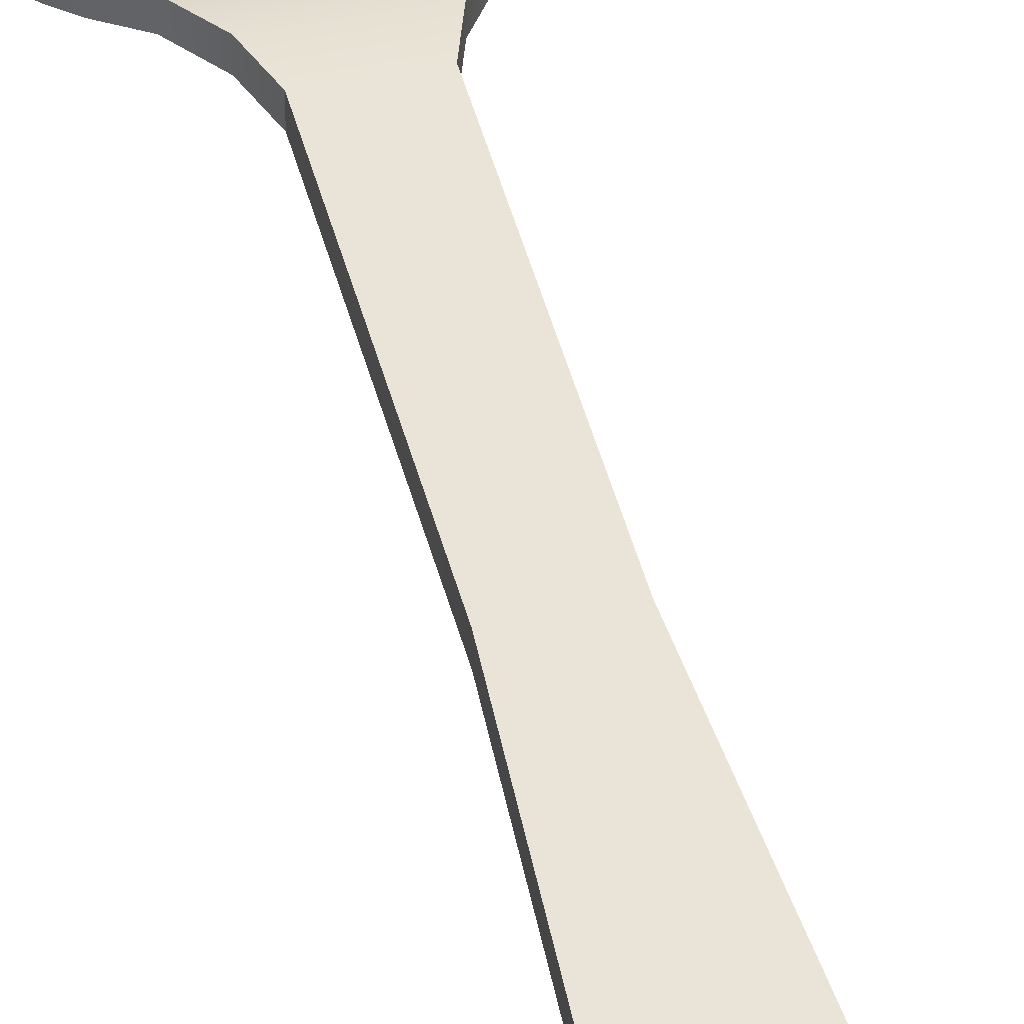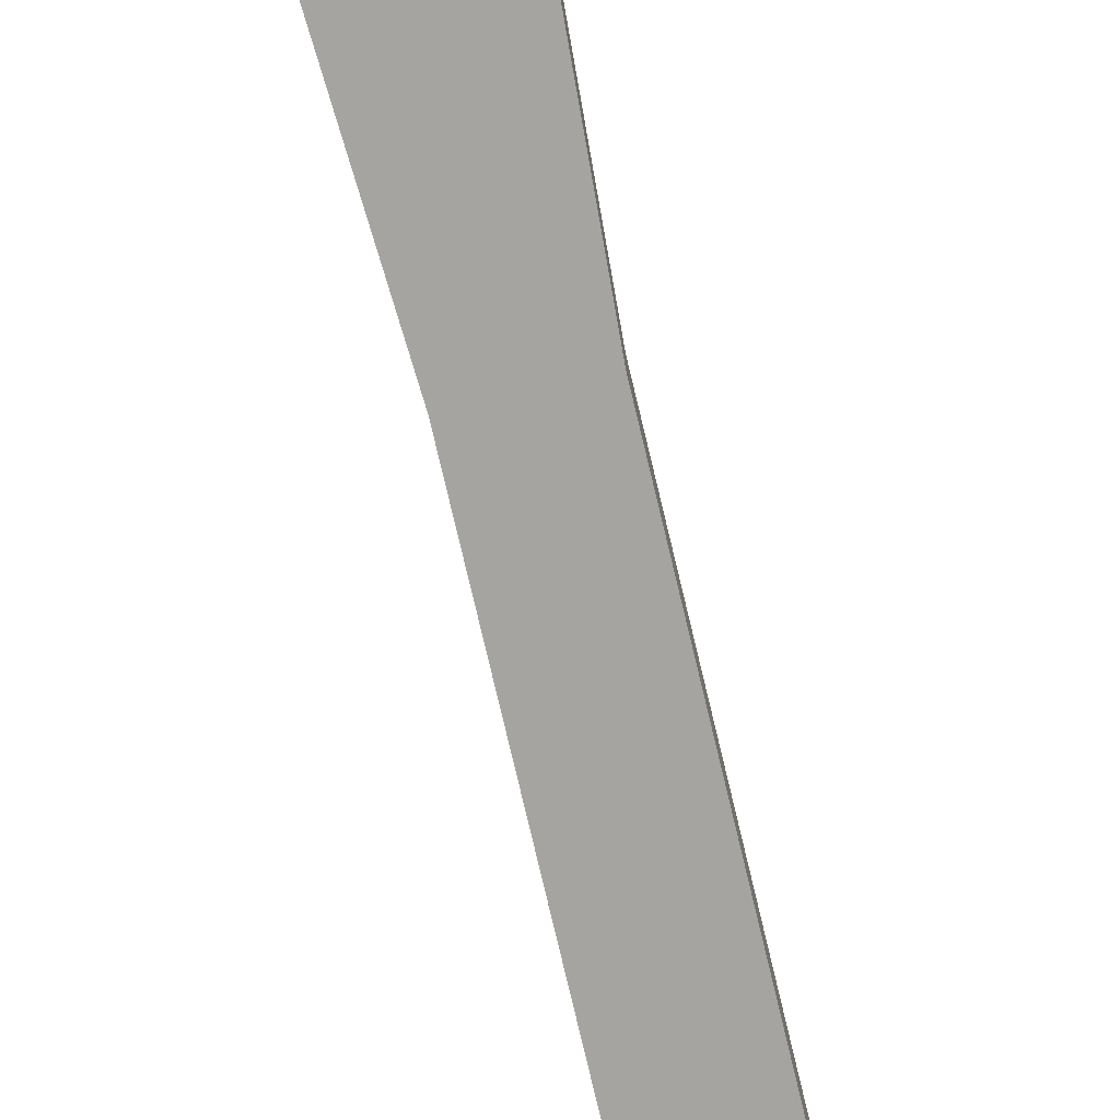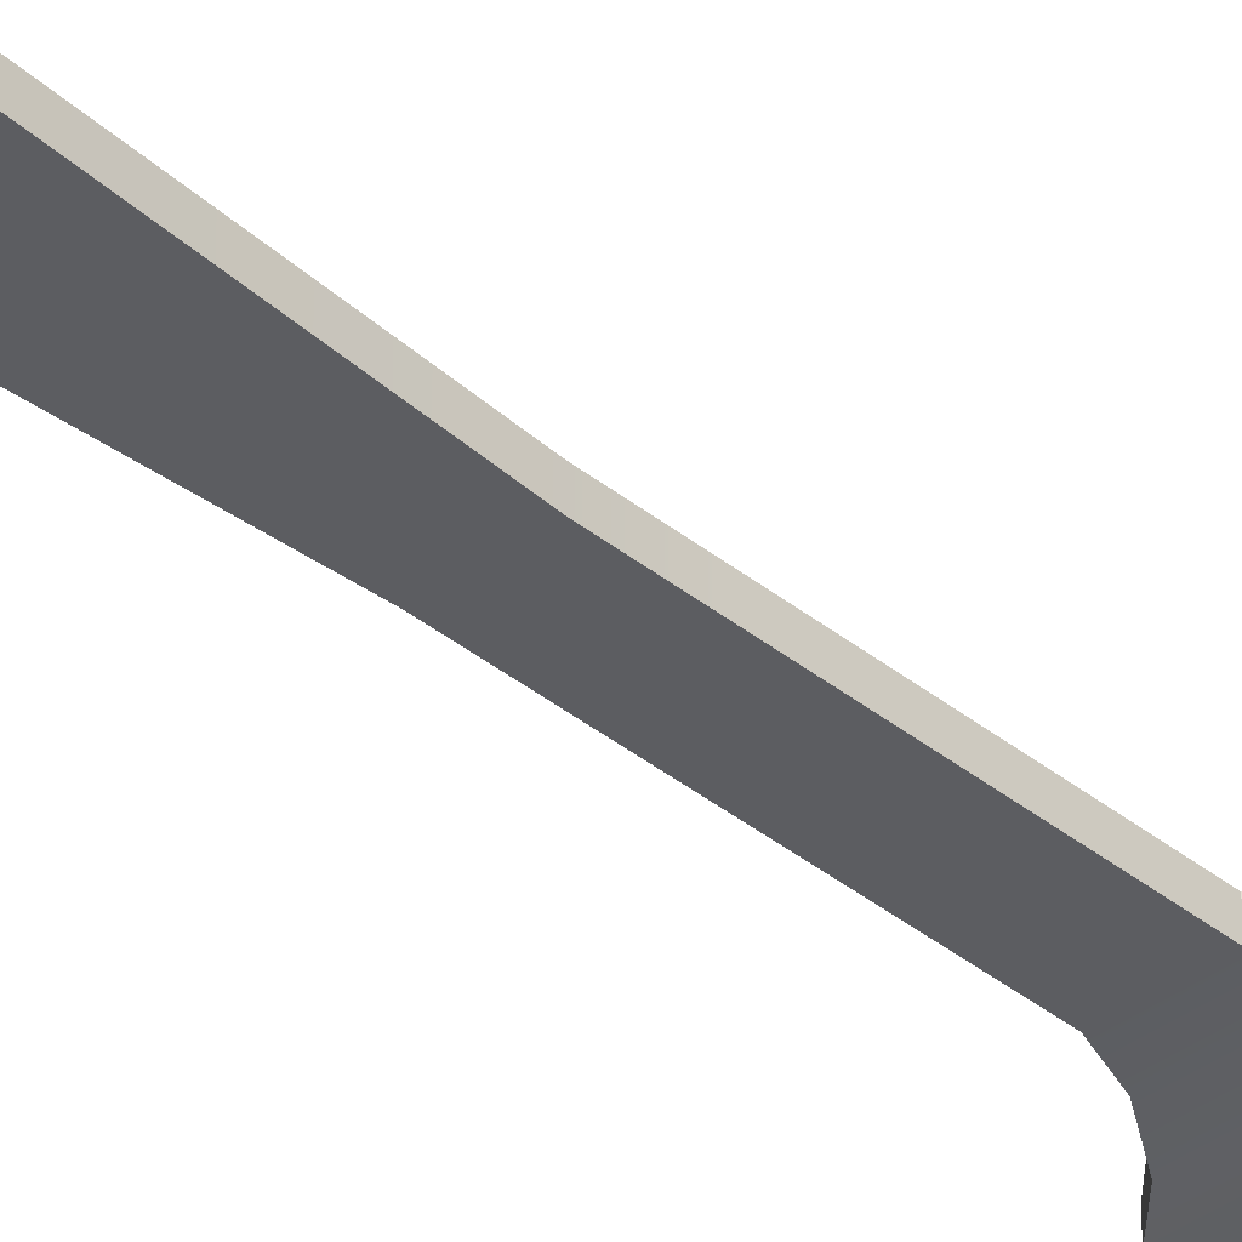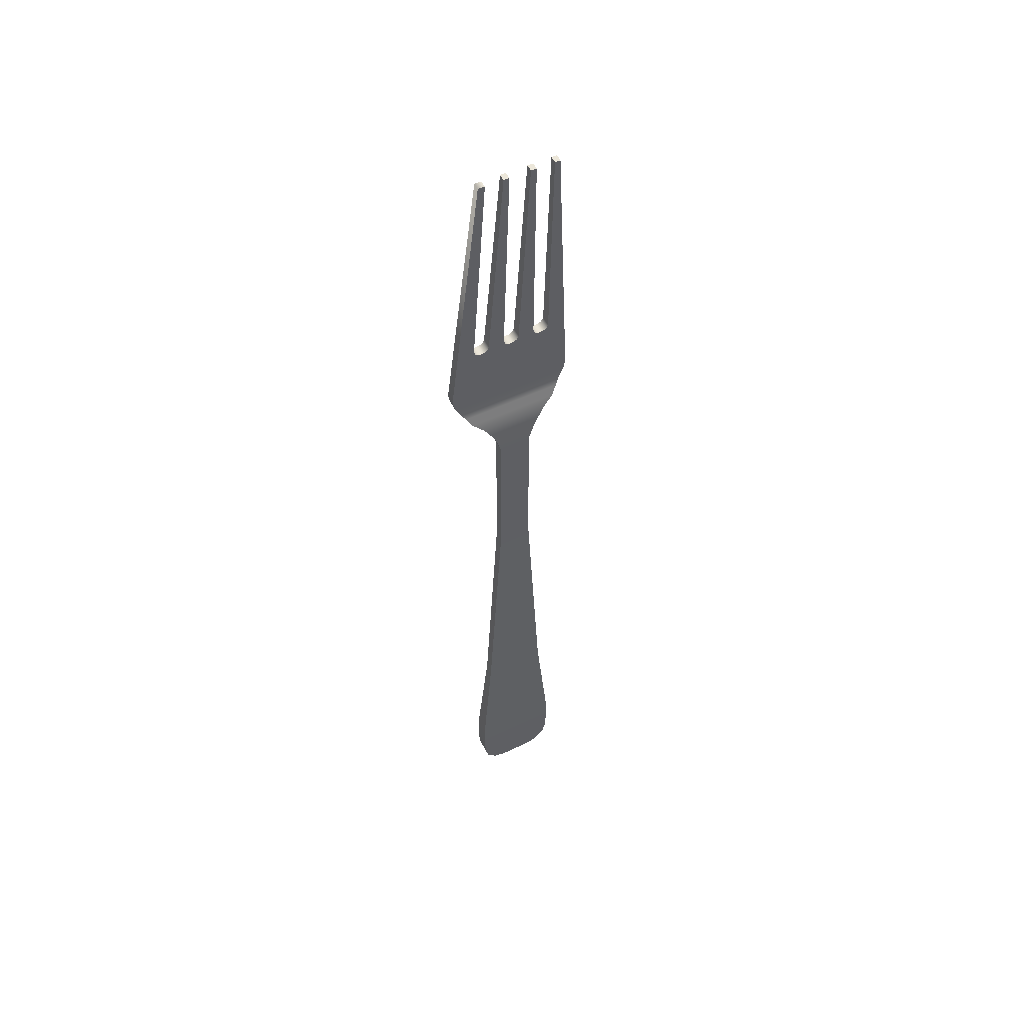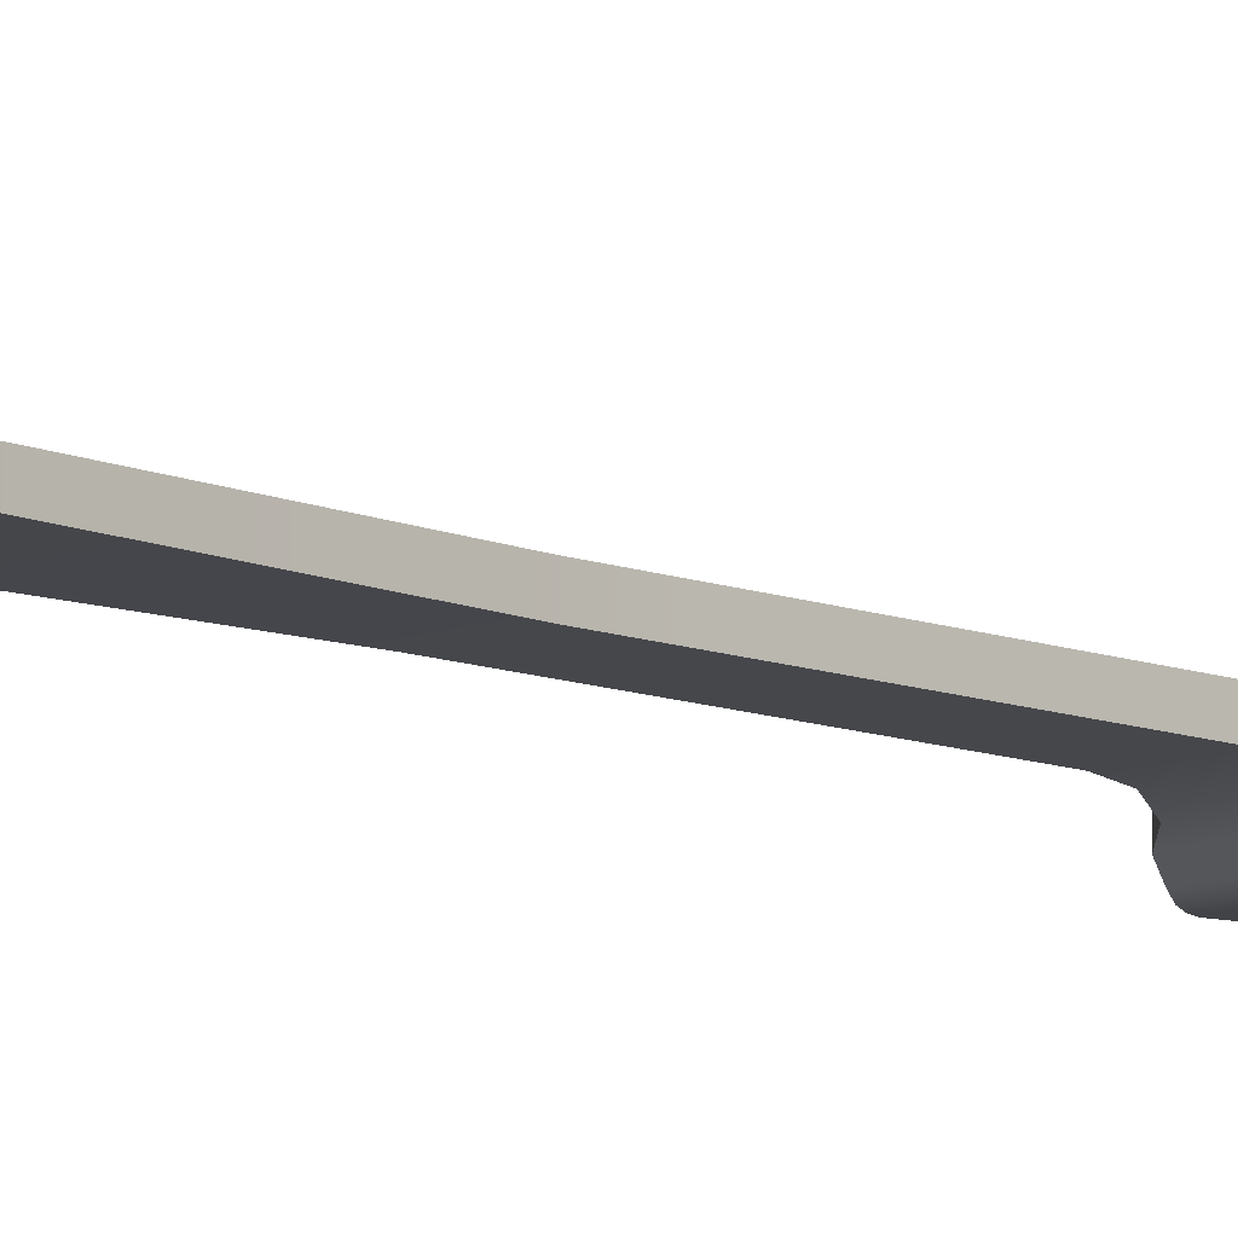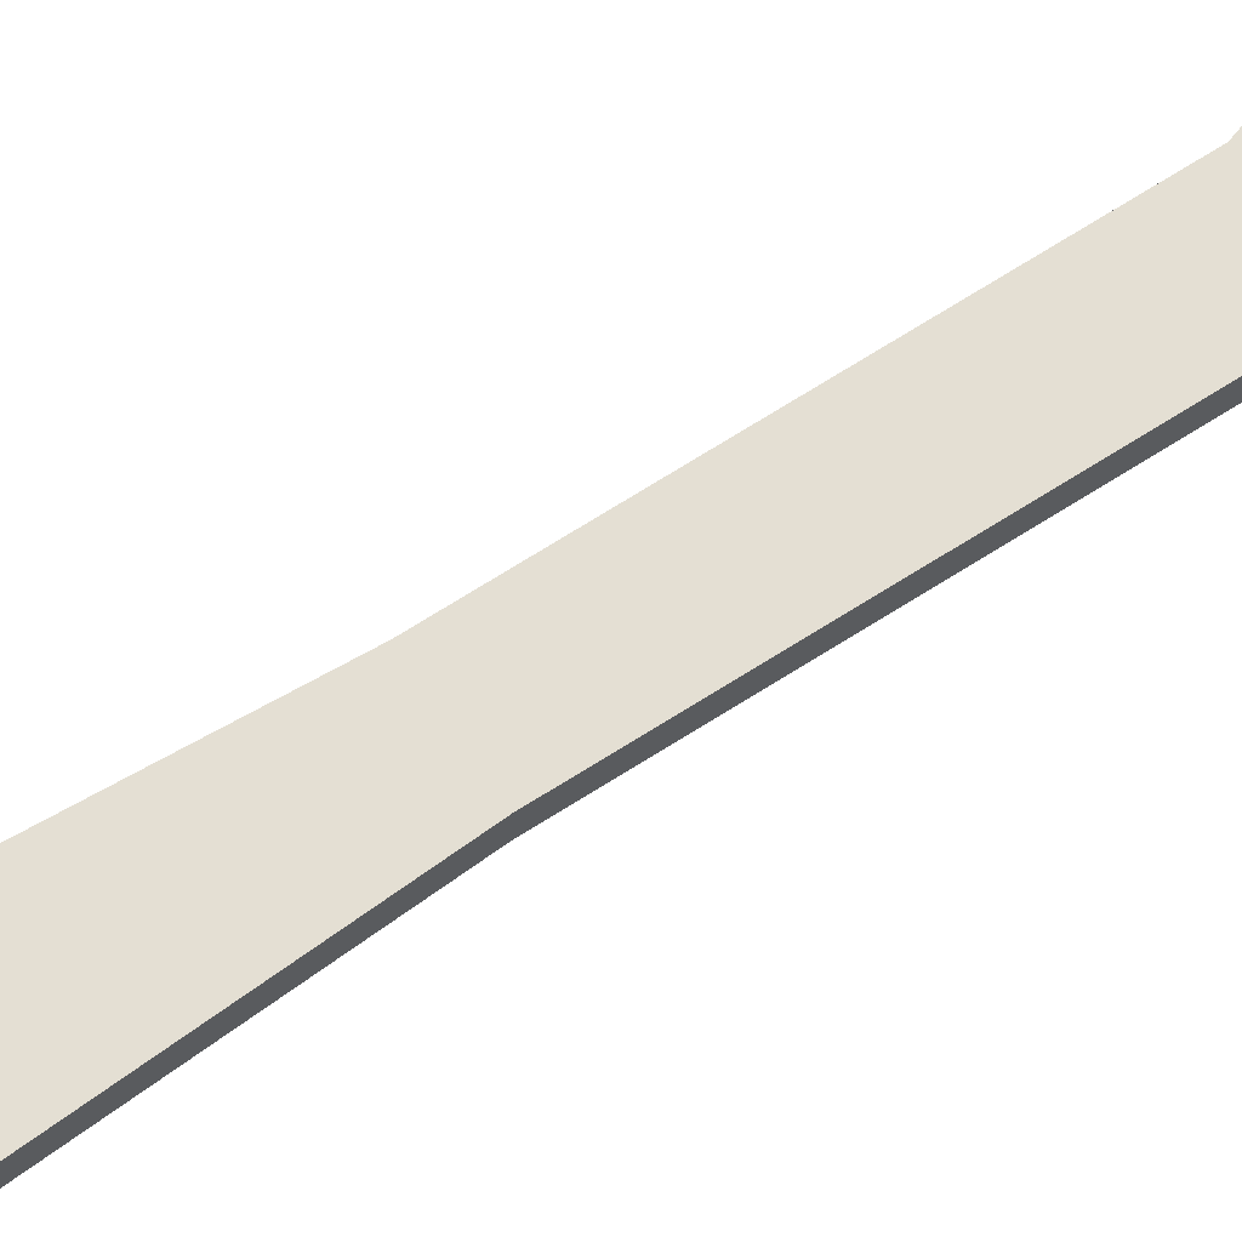
<metadata>
{"format":"obj","ext":"obj","renderer":"f3d","projection":"perspective","resolution":1024,"background":"white","views":[{"elev":43.3,"azim":166.3,"up":"+Y"},{"elev":-73.4,"azim":-166.9,"up":"+Y"},{"elev":-36.8,"azim":-136.5,"up":"+Y"},{"elev":52.1,"azim":152.6,"up":"+Z"},{"elev":-10.2,"azim":-135.2,"up":"+Y"},{"elev":66.8,"azim":-123.0,"up":"+Y"}]}
</metadata>
<code>
g SM_Fork
v -0.008491 0.005655 0.1178
v -0.007242 0.005655 0.1178
v -0.007242 0.004122 0.1179
v -0.008491 0.004122 0.1179
v -0.003112 0.005655 0.1178
v -0.001786 0.005655 0.1178
v -0.001786 0.004122 0.1179
v -0.003112 0.004122 0.1179
v 0.00305 0.005655 0.1178
v 0.004375 0.005655 0.1178
v 0.004375 0.004122 0.1179
v 0.00305 0.004122 0.1179
v -0.00395 -0.000776 -0.1112
v 0.00685 -0.000776 -0.1104
v 0.00395 -0.000776 -0.1112
v -0.00685 -0.000776 -0.1104
v 0.009123 -0.000776 -0.1081
v -0.009123 -0.000776 -0.1081
v 0.009942 -0.000776 -0.1049
v -0.009942 -0.000776 -0.1049
v 0.01027 -0.000776 -0.0989
v -0.01027 -0.000776 -0.0989
v 0.01006 -0.000776 -0.09282
v -0.01006 -0.000776 -0.09282
v 0.007425 -0 -0.06465
v -0.007425 -0 -0.06465
v 0.003835 0 -0.003835
v -0.003835 0 -0.003835
v 0.003835 -0 0.003835
v -0.003835 -0 0.003835
v 0.003835 0 0.03078
v -0.003835 0 0.03078
v 0.005255 0 0.03497
v -0.005255 0 0.03497
v 0.007763 -0.000481 0.03899
v -0.007763 -0.000481 0.03899
v 0.01049 -0.001077 0.0415
v -0.01049 -0.001077 0.0415
v 0.01192 -0.001881 0.04379
v -0.01192 -0.001881 0.04379
v -0.01263 -0.002306 0.04516
v 0.01268 -0.002306 0.04516
v -0.01323 -0.002396 0.04658
v 0.0134 -0.002396 0.04658
v -0.01393 -0.002254 0.04832
v 0.01432 -0.002254 0.04832
v -0.01425 -0.002003 0.05111
v 0.01504 -0.002003 0.05111
v -0.007389 -0.000794 0.06526
v -0.008254 -0.000754 0.06574
v -0.006294 -0.000794 0.06526
v -0.008707 -0.000661 0.06682
v -0.008491 0.004122 0.1179
v -0.007242 0.004122 0.1179
v 7.4e-05 -0.000794 0.06526
v -0.005428 -0.000754 0.06574
v -0.000792 -0.000754 0.06574
v -0.001244 -0.000661 0.06682
v -0.004976 -0.000661 0.06682
v -0.003112 0.004122 0.1179
v -0.001786 0.004122 0.1179
v 0.001169 -0.000794 0.06526
v 0.007536 -0.000794 0.06526
v 0.00667 -0.000754 0.06574
v 0.008631 -0.000794 0.06526
v 0.002034 -0.000754 0.06574
v 0.009497 -0.000754 0.06574
v 0.006218 -0.000661 0.06682
v 0.009949 -0.000661 0.06682
v 0.002487 -0.000661 0.06682
v 0.01011 0.004122 0.1179
v 0.008548 0.004122 0.1179
v 0.004375 0.004122 0.1179
v 0.00305 0.004122 0.1179
v -0.008707 0.001706 0.06662
v -0.007242 0.004122 0.1179
v -0.007242 0.005655 0.1178
v -0.008707 -0.000661 0.06682
v -0.008254 0.001613 0.06553
v -0.008254 -0.000754 0.06574
v -0.007389 0.001572 0.06506
v -0.007389 -0.000794 0.06526
v -0.006294 -0.000794 0.06526
v -0.006294 0.001572 0.06506
v -0.005428 -0.000754 0.06574
v -0.005428 0.001613 0.06553
v -0.004976 -0.000661 0.06682
v -0.004976 0.001706 0.06662
v -0.003112 0.004122 0.1179
v -0.003112 0.005655 0.1178
v 0.00305 0.005655 0.1178
v 0.002487 0.001706 0.06662
v 0.004375 0.005655 0.1178
v 0.006218 0.001706 0.06662
v 0.002034 0.001613 0.06553
v 0.00667 0.001613 0.06553
v 0.001169 0.001572 0.06506
v 0.007536 0.001572 0.06506
v 0.01504 0.000363 0.05091
v 0.008631 0.001572 0.06506
v 0.009497 0.001613 0.06553
v 0.009949 0.001706 0.06662
v 0.01011 0.005655 0.1178
v 0.008548 0.005655 0.1178
v 7.4e-05 0.001572 0.06506
v -0.01425 0.000363 0.05091
v 0.01432 0.000113 0.04812
v -0.01393 0.000113 0.04812
v 0.0134 -3e-05 0.04638
v -0.01323 -3e-05 0.04638
v 0.01266 6.1e-05 0.04497
v -0.01261 6.1e-05 0.04497
v 0.01184 0.000489 0.04364
v -0.01184 0.000489 0.04364
v -0.01049 0.0012 0.04152
v 0.01049 0.0012 0.04152
v -0.007763 0.001894 0.03896
v 0.007763 0.001894 0.03896
v -0.005255 0.002375 0.03497
v 0.005255 0.002375 0.03497
v -0.003835 0.002375 0.03078
v 0.003835 0.002375 0.03078
v -0.003835 0.002375 0.003835
v 0.003835 0.002375 0.003835
v -0.003835 0.002375 -0.003835
v 0.003835 0.002375 -0.003835
v -0.007425 0.002375 -0.06465
v 0.007425 0.002375 -0.06465
v -0.01006 0.003151 -0.09282
v 0.01006 0.003151 -0.09282
v -0.01027 0.003151 -0.0989
v 0.01027 0.003151 -0.0989
v -0.009942 0.003151 -0.1049
v 0.009942 0.003151 -0.1049
v -0.009123 0.003151 -0.1081
v 0.009123 0.003151 -0.1081
v -0.00685 0.003151 -0.1104
v 0.00685 0.003151 -0.1104
v 0.00395 0.003151 -0.1112
v -0.00395 0.003151 -0.1112
v -0.008491 0.005655 0.1178
v -0.008707 0.001706 0.06662
v -0.007242 0.005655 0.1178
v -0.008254 0.001613 0.06553
v -0.007389 0.001572 0.06506
v -0.006294 0.001572 0.06506
v -0.005428 0.001613 0.06553
v -0.000792 0.001613 0.06553
v -0.001244 0.001706 0.06662
v -0.004976 0.001706 0.06662
v -0.003112 0.005655 0.1178
v -0.001786 0.005655 0.1178
v 0.003835 0.002375 0.03078
v 0.003835 -0 0.003835
v 0.003835 0 0.03078
v 0.003835 0.002375 0.003835
v 0.003835 0 -0.003835
v 0.003835 0.002375 -0.003835
v 0.007425 0.002375 -0.06465
v 0.007425 -0 -0.06465
v 0.01006 0.003151 -0.09282
v 0.01006 -0.000776 -0.09282
v 0.01027 0.003151 -0.0989
v 0.01027 -0.000776 -0.0989
v 0.009942 0.003151 -0.1049
v 0.009942 -0.000776 -0.1049
v 0.009123 0.003151 -0.1081
v 0.009123 -0.000776 -0.1081
v 0.00685 0.003151 -0.1104
v 0.00685 -0.000776 -0.1104
v 0.00395 0.003151 -0.1112
v 0.00395 -0.000776 -0.1112
v -0.00395 -0.000776 -0.1112
v -0.00395 0.003151 -0.1112
v -0.00685 -0.000776 -0.1104
v -0.00685 0.003151 -0.1104
v -0.009123 -0.000776 -0.1081
v -0.009123 0.003151 -0.1081
v -0.009942 -0.000776 -0.1049
v -0.009942 0.003151 -0.1049
v -0.01027 -0.000776 -0.0989
v -0.01027 0.003151 -0.0989
v -0.01006 -0.000776 -0.09282
v -0.01006 0.003151 -0.09282
v -0.007425 -0 -0.06465
v -0.007425 0.002375 -0.06465
v -0.003835 0 -0.003835
v -0.003835 0.002375 -0.003835
v -0.003835 0.002375 0.003835
v -0.003835 -0 0.003835
v -0.003835 0.002375 0.03078
v -0.003835 0 0.03078
v -0.01425 0.000363 0.05091
v -0.008491 0.005655 0.1178
v -0.008491 0.004122 0.1179
v -0.01425 -0.002003 0.05111
v -0.01393 0.000113 0.04812
v -0.01393 -0.002254 0.04832
v -0.01323 -0.002396 0.04658
v -0.01323 -3e-05 0.04638
v -0.01263 -0.002306 0.04516
v -0.01261 6.1e-05 0.04497
v -0.01192 -0.001881 0.04379
v -0.01184 0.000489 0.04364
v -0.01049 -0.001077 0.0415
v -0.01049 0.0012 0.04152
v -0.007763 -0.000481 0.03899
v -0.007763 0.001894 0.03896
v -0.005255 0 0.03497
v -0.005255 0.002375 0.03497
v -0.003835 0.002375 0.03078
v -0.003835 0 0.03078
v 0.002487 0.001706 0.06662
v 0.00305 0.005655 0.1178
v 0.00305 0.004122 0.1179
v 0.002487 -0.000661 0.06682
v 0.002034 0.001613 0.06553
v 0.002034 -0.000754 0.06574
v 0.001169 0.001572 0.06506
v 0.001169 -0.000794 0.06526
v 7.4e-05 0.001572 0.06506
v 7.4e-05 -0.000794 0.06526
v -0.000792 -0.000754 0.06574
v -0.000792 0.001613 0.06553
v -0.001244 -0.000661 0.06682
v -0.001244 0.001706 0.06662
v -0.001786 0.004122 0.1179
v -0.001786 0.005655 0.1178
v 0.006218 0.001706 0.06662
v 0.004375 0.004122 0.1179
v 0.004375 0.005655 0.1178
v 0.006218 -0.000661 0.06682
v 0.00667 0.001613 0.06553
v 0.00667 -0.000754 0.06574
v 0.007536 0.001572 0.06506
v 0.007536 -0.000794 0.06526
v 0.008631 -0.000794 0.06526
v 0.008631 0.001572 0.06506
v 0.009497 -0.000754 0.06574
v 0.009497 0.001613 0.06553
v 0.009949 -0.000661 0.06682
v 0.009949 0.001706 0.06662
v 0.008548 0.004122 0.1179
v 0.008548 0.005655 0.1178
v 0.005255 0 0.03497
v 0.003835 0.002375 0.03078
v 0.003835 0 0.03078
v 0.005255 0.002375 0.03497
v 0.007763 0.001894 0.03896
v 0.007763 -0.000481 0.03899
v 0.01049 0.0012 0.04152
v 0.01049 -0.001077 0.0415
v 0.01184 0.000489 0.04364
v 0.01192 -0.001881 0.04379
v 0.01266 6.1e-05 0.04497
v 0.01268 -0.002306 0.04516
v 0.0134 -3e-05 0.04638
v 0.0134 -0.002396 0.04658
v 0.01432 0.000113 0.04812
v 0.01432 -0.002254 0.04832
v 0.01504 -0.002003 0.05111
v 0.01504 0.000363 0.05091
v 0.01011 0.004122 0.1179
v 0.01011 0.005655 0.1178
v 0.008548 0.005655 0.1178
v 0.008548 0.004122 0.1179
f 3 2 1
f 4 3 1
f 7 6 5
f 8 7 5
f 11 10 9
f 12 11 9
f 15 14 13
f 13 14 16
f 14 17 16
f 18 16 17
f 17 19 18
f 20 18 19
f 19 21 20
f 22 20 21
f 21 23 22
f 24 22 23
f 23 25 24
f 26 24 25
f 25 27 26
f 28 26 27
f 29 28 27
f 29 30 28
f 30 29 31
f 31 32 30
f 31 33 32
f 32 33 34
f 33 35 34
f 34 35 36
f 35 37 36
f 36 37 38
f 37 39 38
f 38 39 40
f 40 39 41
f 39 42 41
f 41 42 43
f 42 44 43
f 43 44 45
f 46 45 44
f 45 46 47
f 48 47 46
f 50 47 49
f 49 47 51
f 52 47 50
f 54 53 52
f 52 53 47
f 51 47 55
f 47 48 55
f 56 51 55
f 57 56 55
f 57 58 56
f 59 56 58
f 58 60 59
f 61 60 58
f 62 55 48
f 62 48 63
f 64 62 63
f 63 48 65
f 66 62 64
f 65 48 67
f 68 66 64
f 67 48 69
f 66 68 70
f 69 48 71
f 72 69 71
f 70 68 73
f 73 74 70
f 77 76 75
f 78 75 76
f 75 78 79
f 80 79 78
f 79 80 81
f 82 81 80
f 82 83 81
f 81 83 84
f 83 85 84
f 84 85 86
f 85 87 86
f 86 87 88
f 87 89 88
f 89 90 88
f 93 92 91
f 93 94 92
f 92 94 95
f 94 96 95
f 95 96 97
f 96 98 97
f 99 97 98
f 99 98 100
f 99 100 101
f 99 101 102
f 104 103 102
f 102 103 99
f 97 99 105
f 106 105 99
f 99 107 106
f 108 106 107
f 107 109 108
f 110 108 109
f 109 111 110
f 112 110 111
f 111 113 112
f 114 112 113
f 115 114 113
f 116 115 113
f 117 115 116
f 118 117 116
f 119 117 118
f 120 119 118
f 121 119 120
f 122 121 120
f 122 123 121
f 124 123 122
f 125 123 124
f 126 125 124
f 125 126 127
f 128 127 126
f 128 129 127
f 130 129 128
f 131 129 130
f 132 131 130
f 133 131 132
f 134 133 132
f 133 134 135
f 136 135 134
f 137 135 136
f 138 137 136
f 138 139 137
f 140 137 139
f 143 142 141
f 142 106 141
f 106 142 144
f 106 144 145
f 106 145 146
f 106 146 105
f 147 105 146
f 148 105 147
f 148 147 149
f 150 149 147
f 149 150 151
f 151 152 149
f 155 154 153
f 154 156 153
f 154 157 156
f 157 158 156
f 158 157 159
f 160 159 157
f 159 160 161
f 162 161 160
f 161 162 163
f 164 163 162
f 163 164 165
f 166 165 164
f 165 166 167
f 168 167 166
f 167 168 169
f 170 169 168
f 169 170 171
f 172 171 170
f 172 173 171
f 173 174 171
f 173 175 174
f 175 176 174
f 175 177 176
f 177 178 176
f 177 179 178
f 179 180 178
f 179 181 180
f 181 182 180
f 181 183 182
f 183 184 182
f 183 185 184
f 185 186 184
f 185 187 186
f 187 188 186
f 188 187 189
f 190 189 187
f 189 190 191
f 192 191 190
f 195 194 193
f 196 195 193
f 196 193 197
f 198 196 197
f 198 197 199
f 200 199 197
f 199 200 201
f 202 201 200
f 201 202 203
f 204 203 202
f 203 204 205
f 206 205 204
f 205 206 207
f 208 207 206
f 207 208 209
f 210 209 208
f 209 210 211
f 212 209 211
f 215 214 213
f 216 215 213
f 217 216 213
f 218 216 217
f 219 218 217
f 220 218 219
f 221 220 219
f 222 220 221
f 222 221 223
f 224 223 221
f 223 224 225
f 226 225 224
f 225 226 227
f 228 227 226
f 231 230 229
f 232 229 230
f 229 232 233
f 234 233 232
f 233 234 235
f 236 235 234
f 236 237 235
f 235 237 238
f 237 239 238
f 238 239 240
f 239 241 240
f 240 241 242
f 241 243 242
f 243 244 242
f 247 246 245
f 248 245 246
f 245 248 249
f 250 245 249
f 250 249 251
f 252 250 251
f 252 251 253
f 254 252 253
f 253 255 254
f 256 254 255
f 255 257 256
f 258 256 257
f 258 257 259
f 260 258 259
f 260 259 261
f 262 261 259
f 261 262 263
f 264 263 262
f 263 264 265
f 266 263 265

</code>
